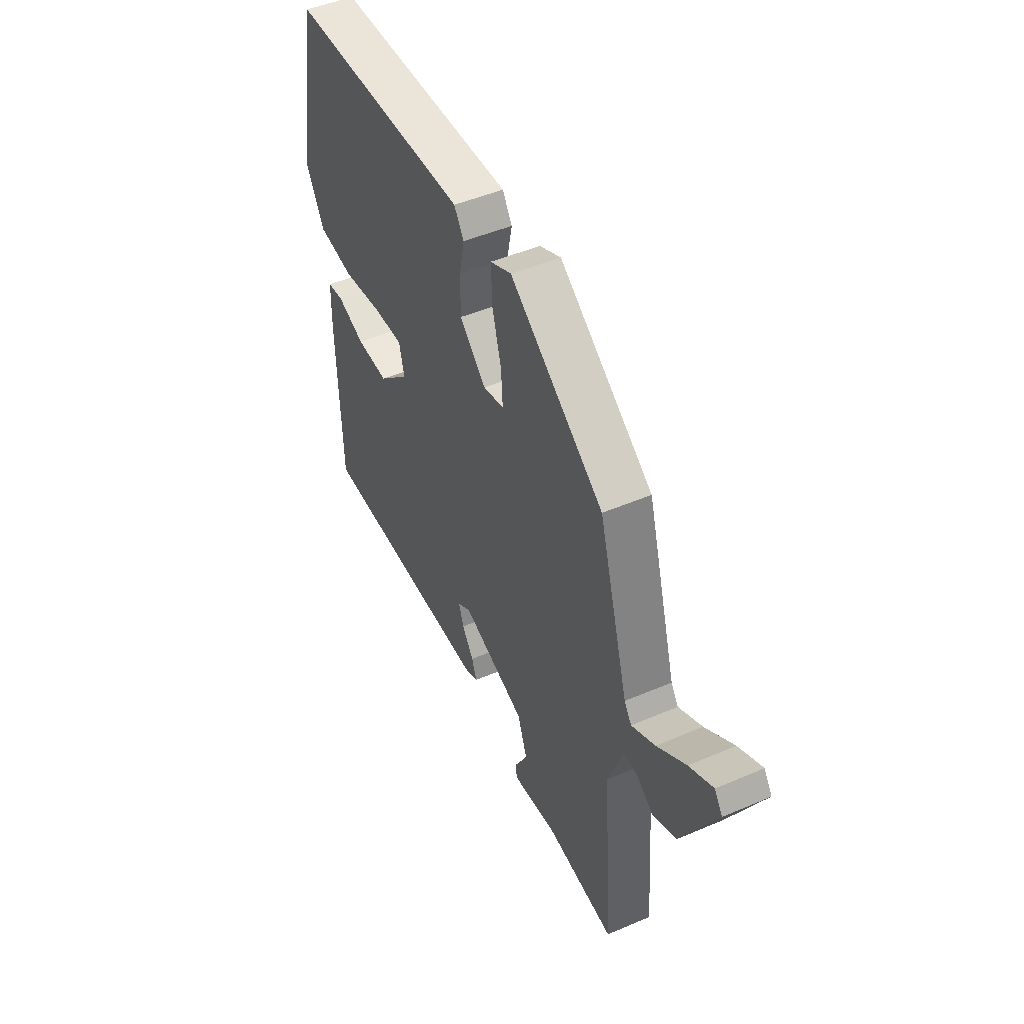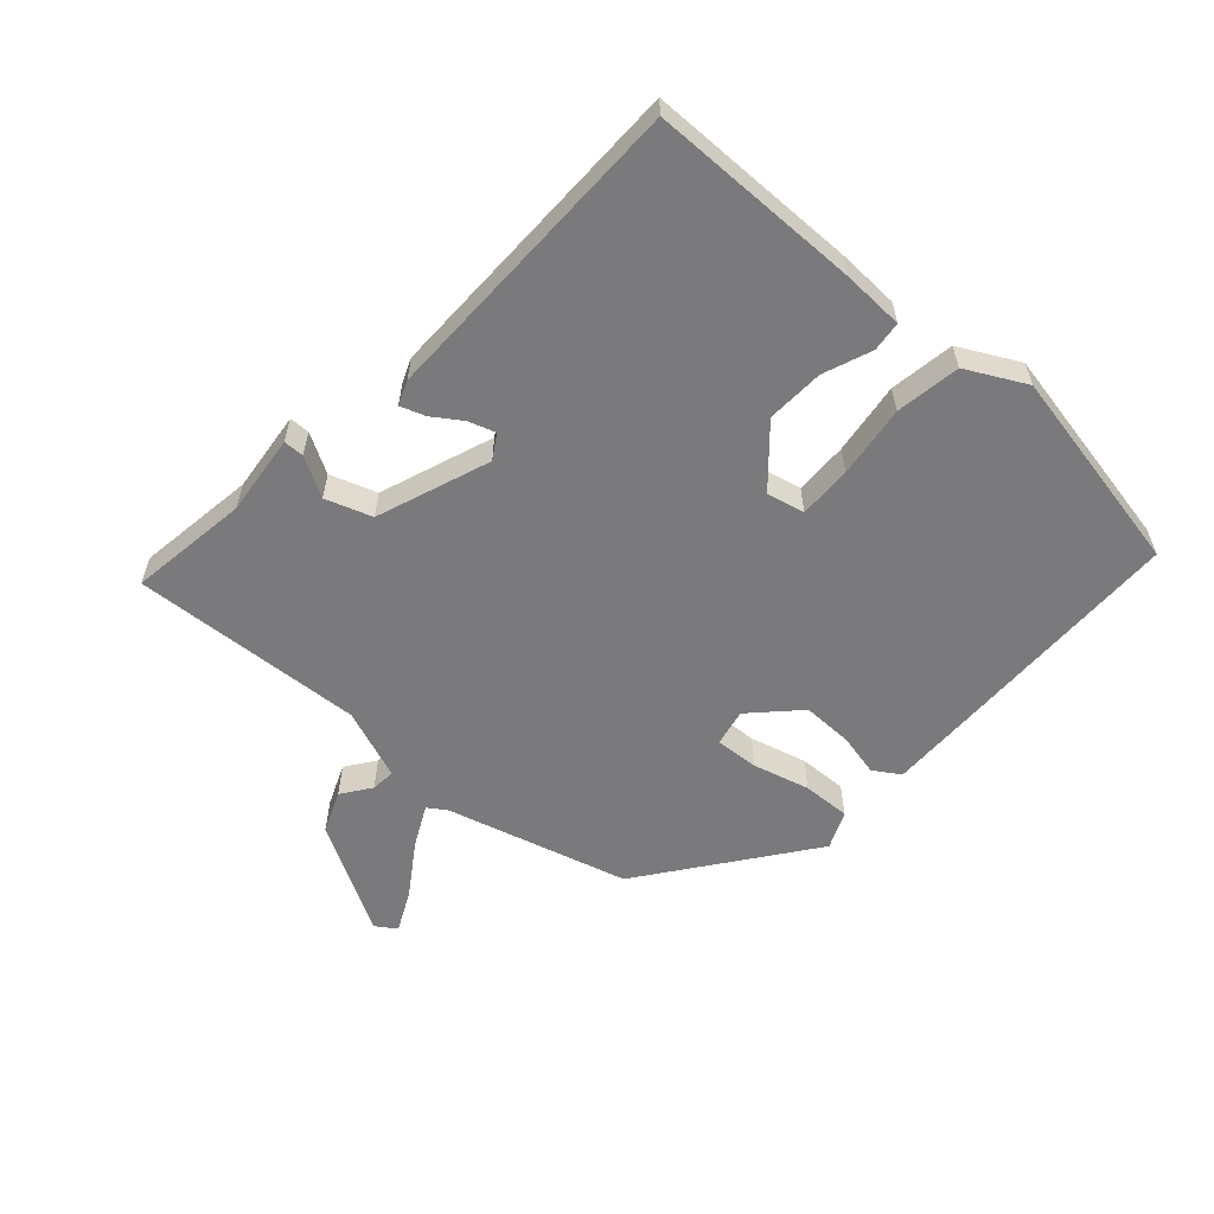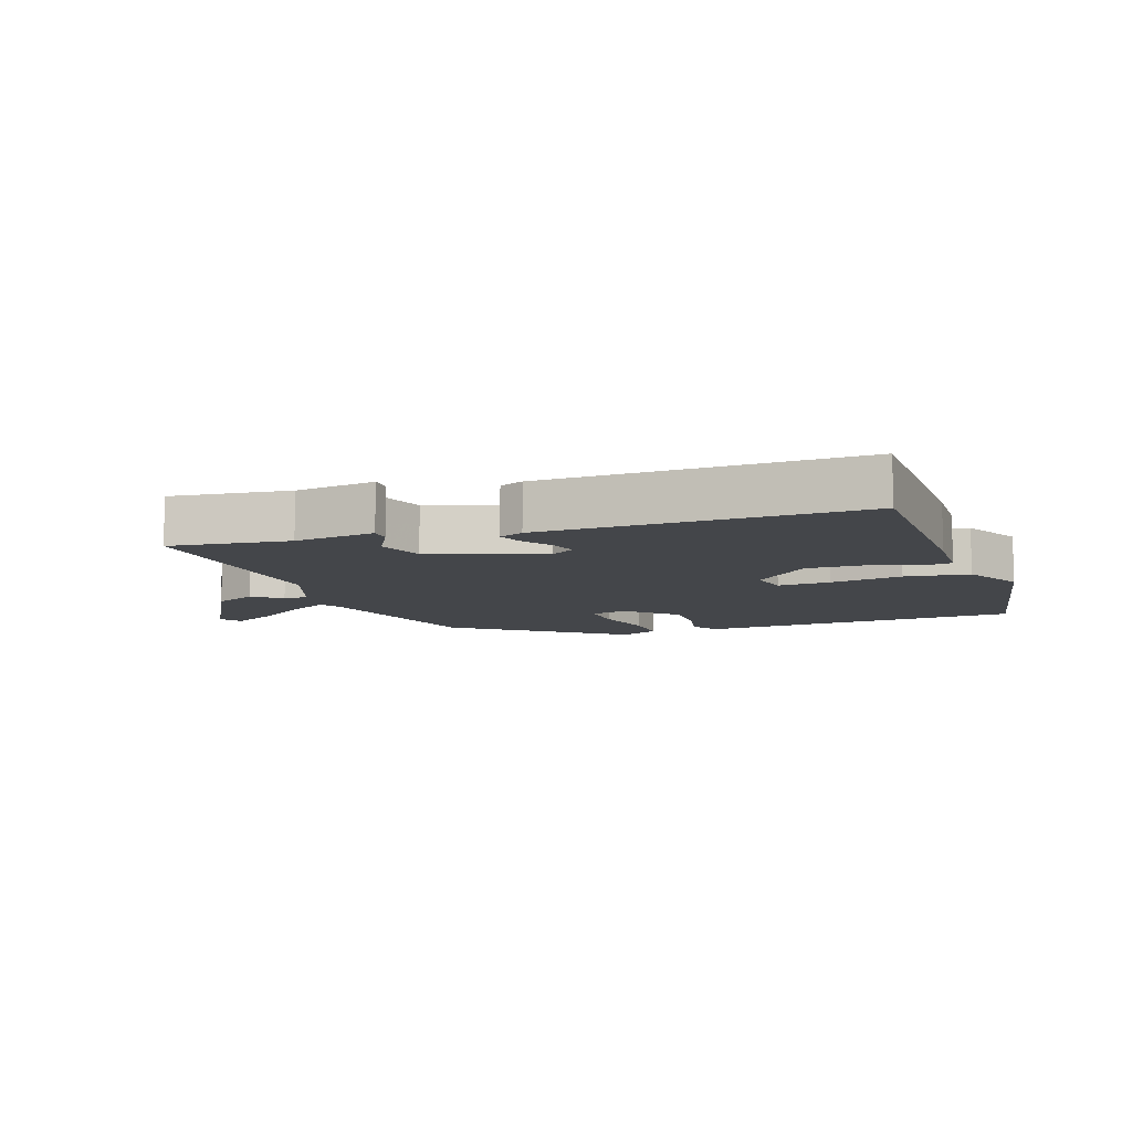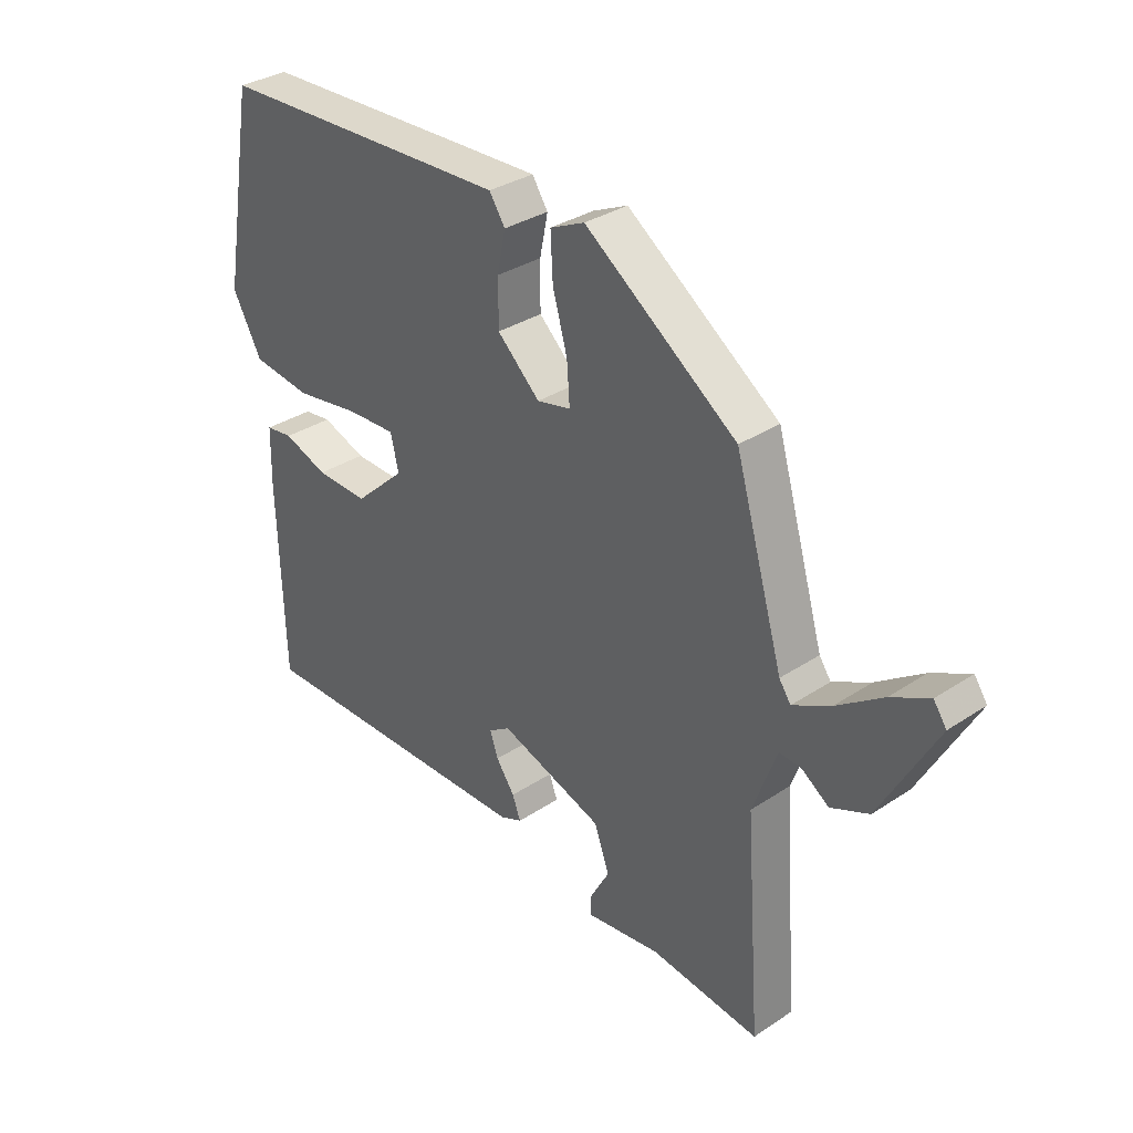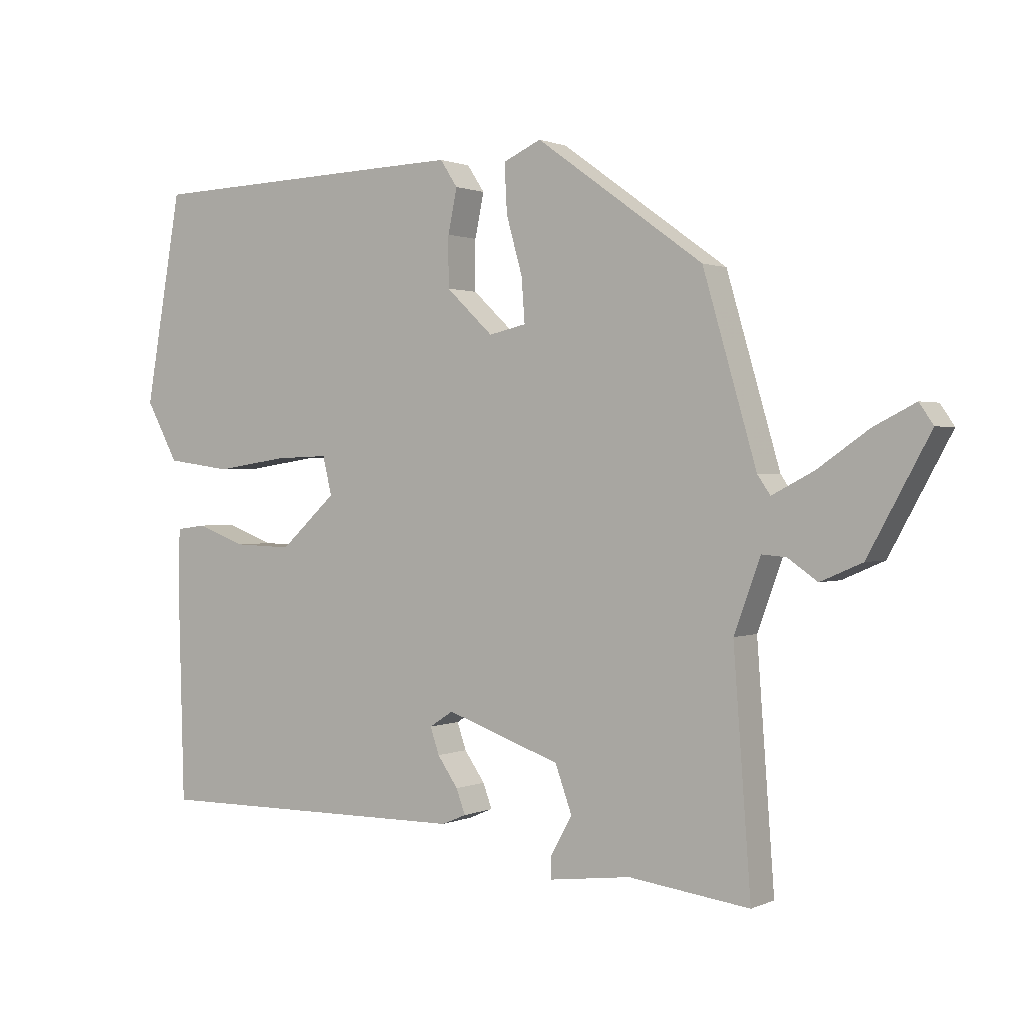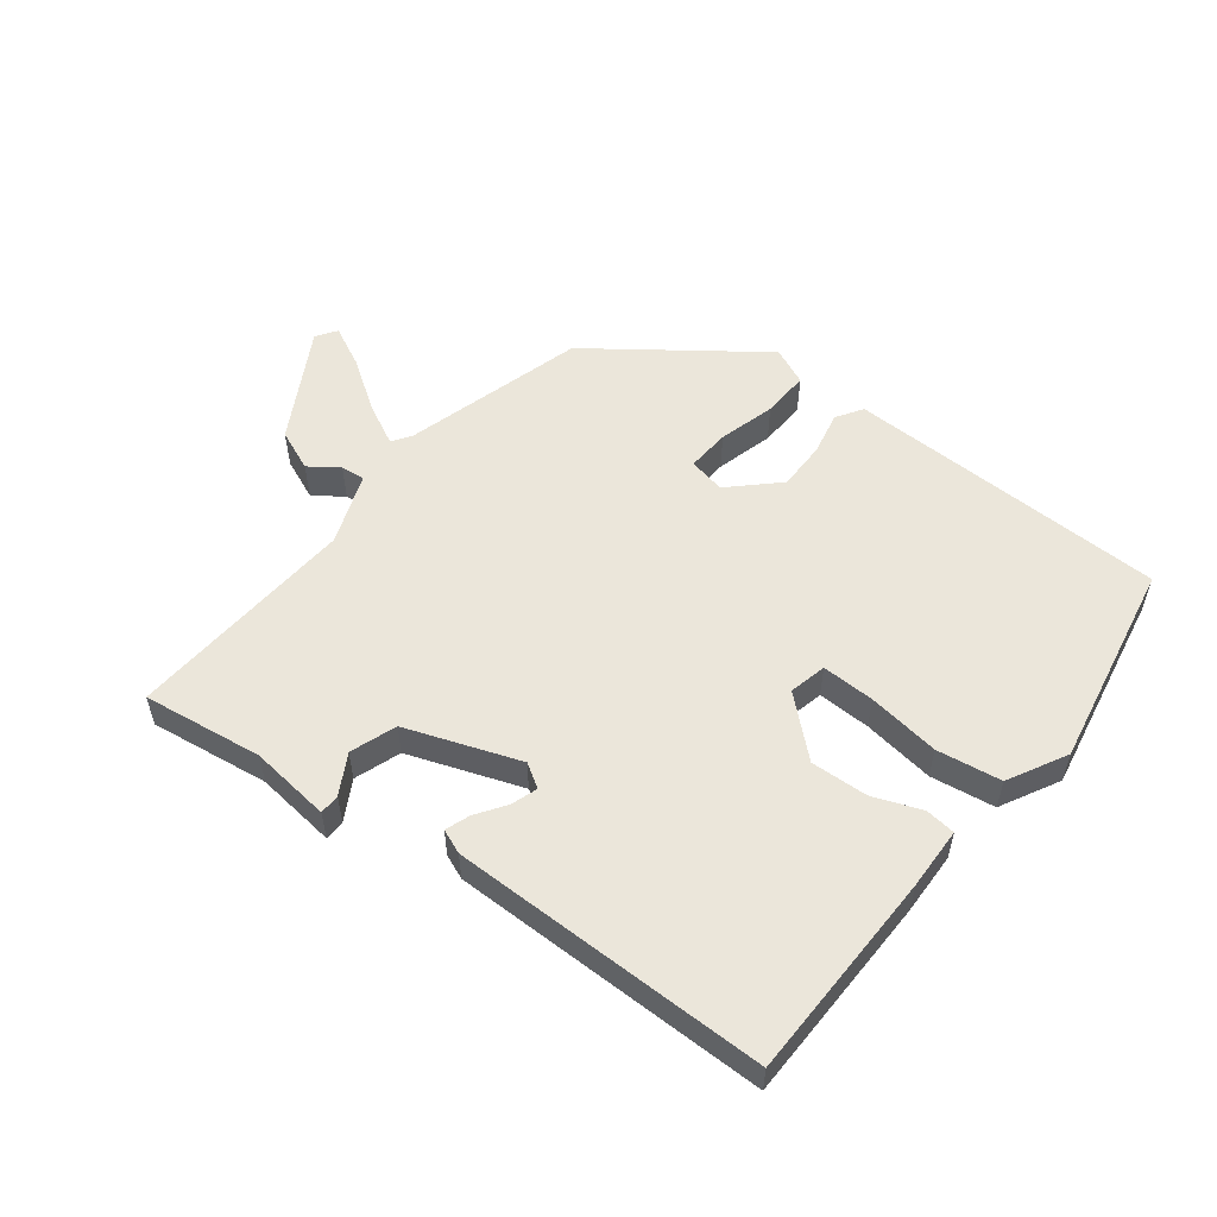
<metadata>
{"format":"obj","ext":"obj","renderer":"f3d","projection":"perspective","resolution":1024,"background":"white","views":[{"elev":47.6,"azim":64.2,"up":"+Z"},{"elev":-58.2,"azim":-132.8,"up":"+Y"},{"elev":-9.8,"azim":-160.8,"up":"+Y"},{"elev":33.0,"azim":47.6,"up":"+Z"},{"elev":1.1,"azim":33.0,"up":"+Z"},{"elev":54.7,"azim":-142.8,"up":"+Y"}]}
</metadata>
<code>
v 0.447 0.07 0.306
v 0.53 0.07 0.022
v 0.55 0.07 -0.007
v 0.615 0.07 0.027
v 0.694 0.07 0.082
v 0.759 0.07 0.115
v 0.781 0.07 0.083
v 0.685 0.07 -0.092
v 0.62 0.07 -0.12
v 0.574 0.07 -0.088
v 0.536 0.07 -0.085
v 0.495 0.07 -0.197
v 0.522 0.07 -0.56
v 0.334 0.07 -0.536
v 0.207 0.07 -0.552
v 0.206 0.07 -0.52
v 0.24 0.07 -0.458
v 0.214 0.07 -0.386
v 0.036 0.07 -0.324
v -0.001 0.07 -0.348
v 0.013 0.07 -0.389
v 0.045 0.07 -0.435
v 0.059 0.07 -0.473
v 0.021 0.07 -0.489
v -0.477 0.07 -0.493
v -0.486 0.07 -0.164
v -0.484 0.07 -0.066
v -0.437 0.07 -0.06
v -0.361 0.07 -0.088
v -0.271 0.07 -0.091
v -0.184 0.07 -0.011
v -0.198 0.07 0.048
v -0.281 0.07 0.045
v -0.394 0.07 0.028
v -0.495 0.07 0.042
v -0.545 0.07 0.134
v -0.488 0.07 0.46
v -0.109 0.07 0.473
v 0.018 0.07 0.477
v 0.045 0.07 0.436
v 0.031 0.07 0.368
v 0.031 0.07 0.29
v 0.104 0.07 0.221
v 0.162 0.07 0.234
v 0.157 0.07 0.302
v 0.132 0.07 0.391
v 0.128 0.07 0.466
v 0.187 0.07 0.493
v 0.447 0 0.306
v 0.53 0 0.022
v 0.55 0 -0.007
v 0.615 0 0.027
v 0.694 0 0.082
v 0.759 0 0.115
v 0.781 0 0.083
v 0.685 0 -0.092
v 0.62 0 -0.12
v 0.574 0 -0.088
v 0.536 0 -0.085
v 0.495 0 -0.197
v 0.522 0 -0.56
v 0.334 0 -0.536
v 0.207 0 -0.552
v 0.206 0 -0.52
v 0.24 0 -0.458
v 0.214 0 -0.386
v 0.036 0 -0.324
v -0.001 0 -0.348
v 0.013 0 -0.389
v 0.045 0 -0.435
v 0.059 0 -0.473
v 0.021 0 -0.489
v -0.477 0 -0.493
v -0.486 0 -0.164
v -0.484 0 -0.066
v -0.437 0 -0.06
v -0.361 0 -0.088
v -0.271 0 -0.091
v -0.184 0 -0.011
v -0.198 0 0.048
v -0.281 0 0.045
v -0.394 0 0.028
v -0.495 0 0.042
v -0.545 0 0.134
v -0.488 0 0.46
v -0.109 0 0.473
v 0.018 0 0.477
v 0.045 0 0.436
v 0.031 0 0.368
v 0.031 0 0.29
v 0.104 0 0.221
v 0.162 0 0.234
v 0.157 0 0.302
v 0.132 0 0.391
v 0.128 0 0.466
v 0.187 0 0.493
f 45 46 47 48
f 44 45 48 1
f 38 39 40 41
f 38 41 42
f 37 38 42
f 36 37 42 43
f 33 34 35 36
f 32 33 36 43
f 26 27 28 29
f 26 29 30
f 25 26 30
f 24 25 30 31
f 21 22 23 24
f 20 21 24 31
f 14 15 16 17
f 12 13 14 17
f 11 12 17 18
f 7 8 9 10
f 7 10 11
f 4 5 6 7
f 3 4 7 11
f 2 3 11 18
f 44 1 2 18
f 19 20 31 32
f 32 43 44
f 18 19 32 44
f 96 95 94 93
f 49 96 93 92
f 89 88 87 86
f 90 89 86
f 90 86 85
f 91 90 85 84
f 84 83 82 81
f 91 84 81 80
f 77 76 75 74
f 78 77 74
f 78 74 73
f 79 78 73 72
f 72 71 70 69
f 79 72 69 68
f 65 64 63 62
f 65 62 61 60
f 66 65 60 59
f 58 57 56 55
f 59 58 55
f 55 54 53 52
f 59 55 52 51
f 66 59 51 50
f 66 50 49 92
f 80 79 68 67
f 92 91 80
f 92 80 67 66
f 1 49 50 2
f 2 50 51 3
f 3 51 52 4
f 4 52 53 5
f 5 53 54 6
f 6 54 55 7
f 7 55 56 8
f 8 56 57 9
f 9 57 58 10
f 10 58 59 11
f 11 59 60 12
f 12 60 61 13
f 13 61 62 14
f 14 62 63 15
f 15 63 64 16
f 16 64 65 17
f 17 65 66 18
f 18 66 67 19
f 19 67 68 20
f 20 68 69 21
f 21 69 70 22
f 22 70 71 23
f 23 71 72 24
f 24 72 73 25
f 25 73 74 26
f 26 74 75 27
f 27 75 76 28
f 28 76 77 29
f 29 77 78 30
f 30 78 79 31
f 31 79 80 32
f 32 80 81 33
f 33 81 82 34
f 34 82 83 35
f 35 83 84 36
f 36 84 85 37
f 37 85 86 38
f 38 86 87 39
f 39 87 88 40
f 40 88 89 41
f 41 89 90 42
f 42 90 91 43
f 43 91 92 44
f 44 92 93 45
f 45 93 94 46
f 46 94 95 47
f 47 95 96 48
f 48 96 49 1

</code>
